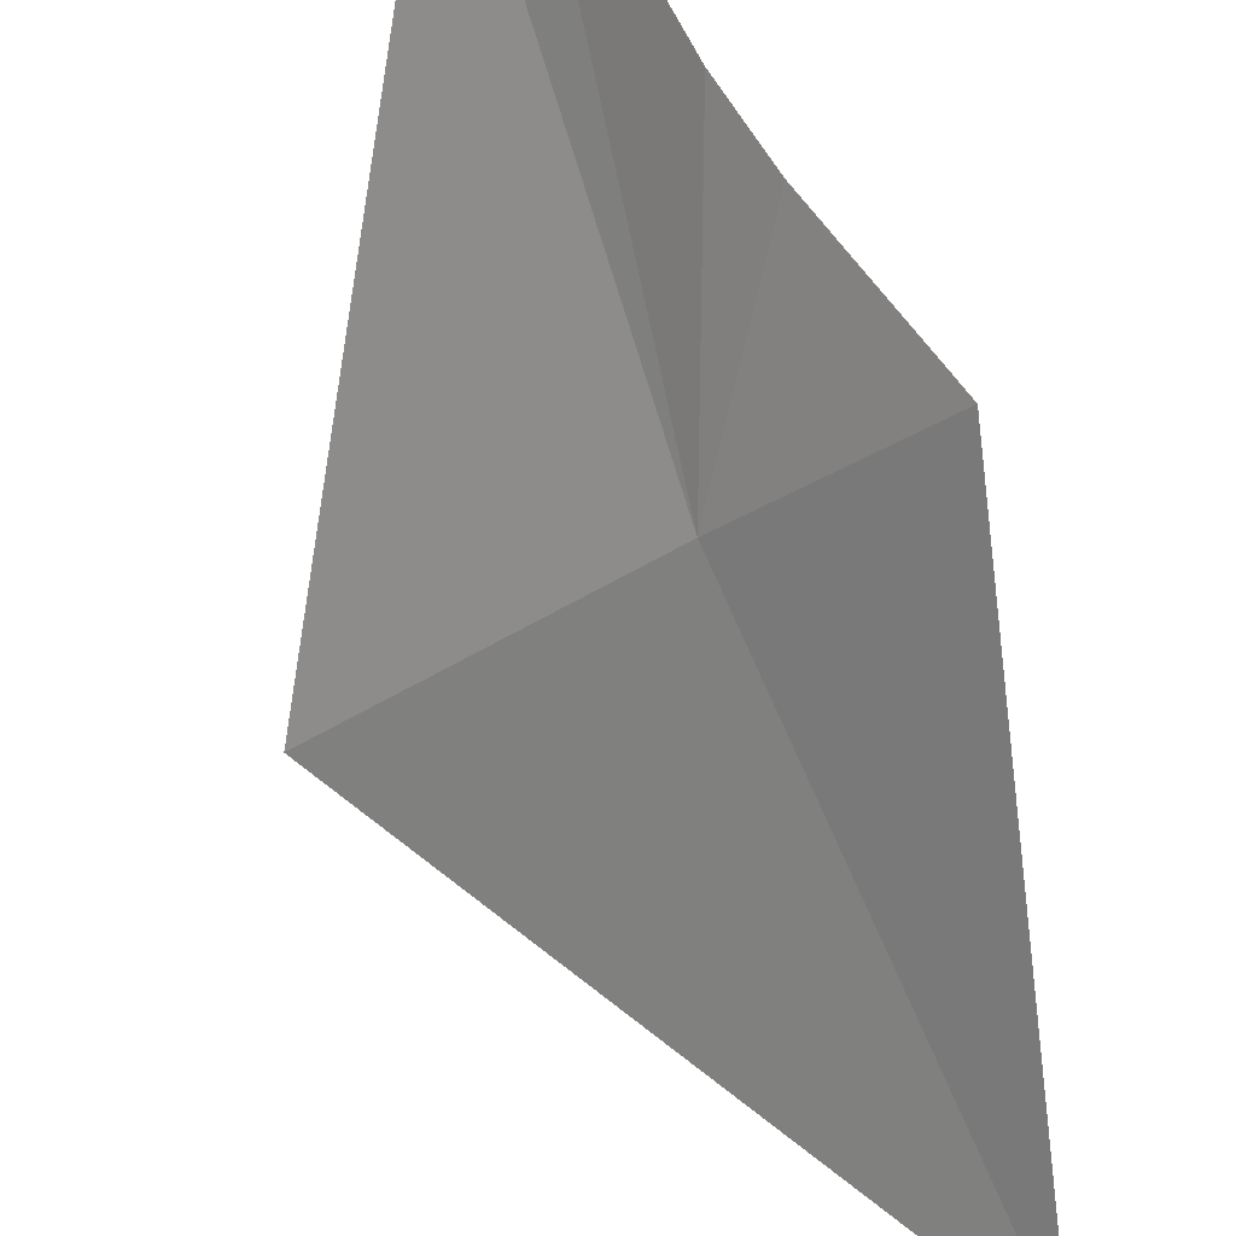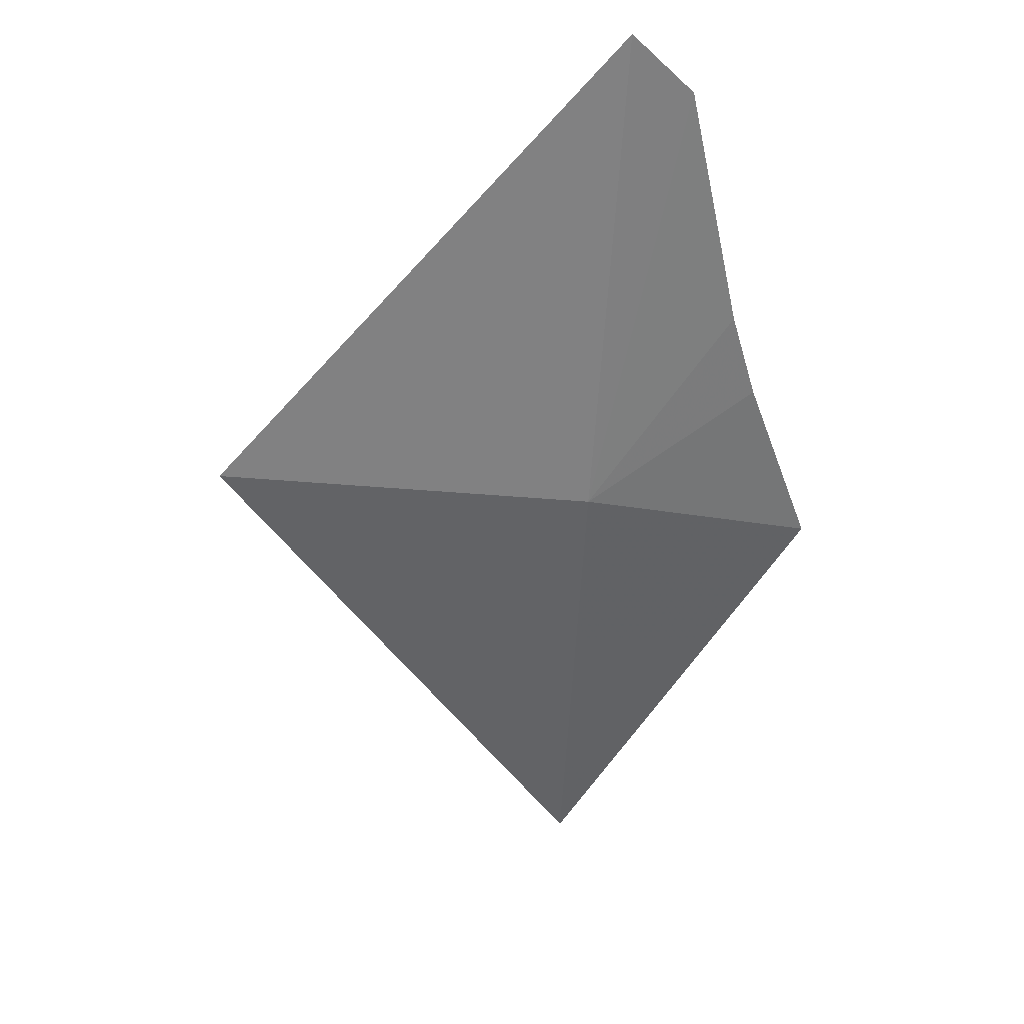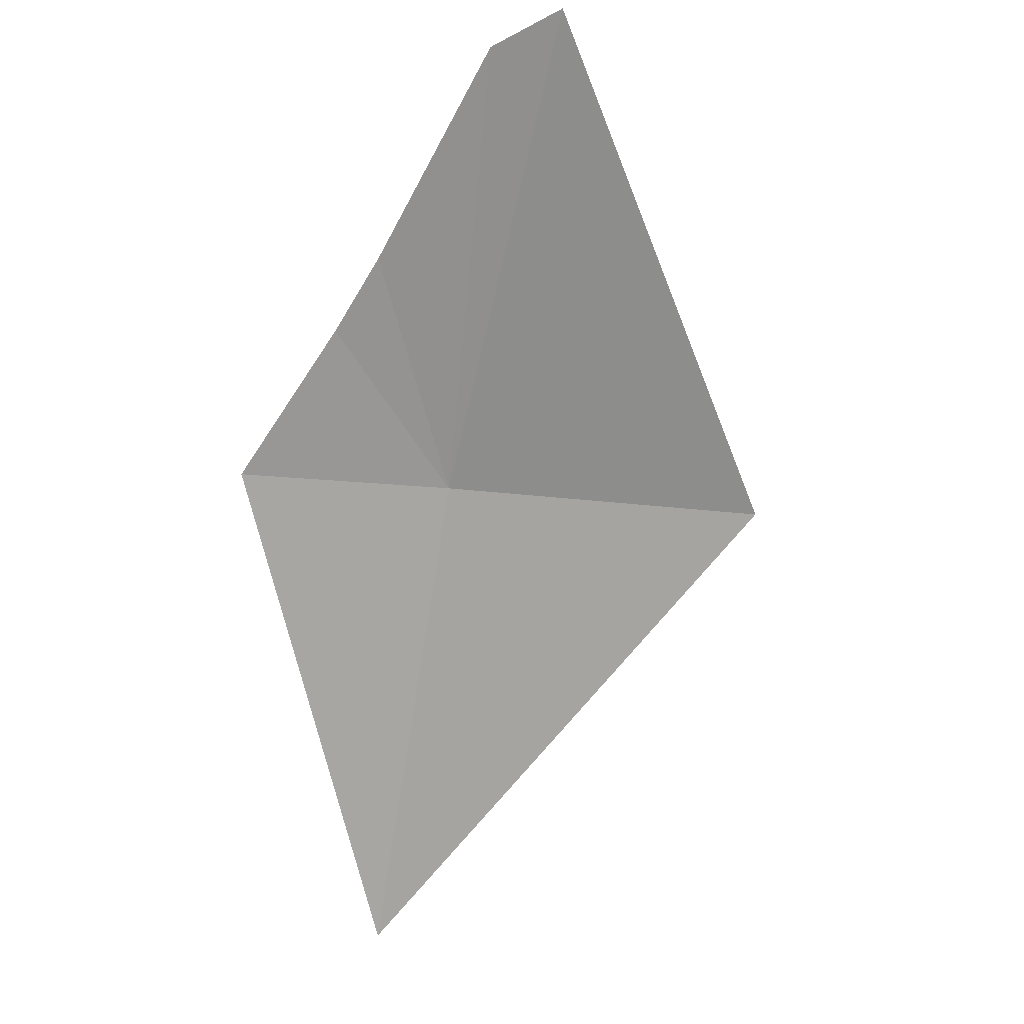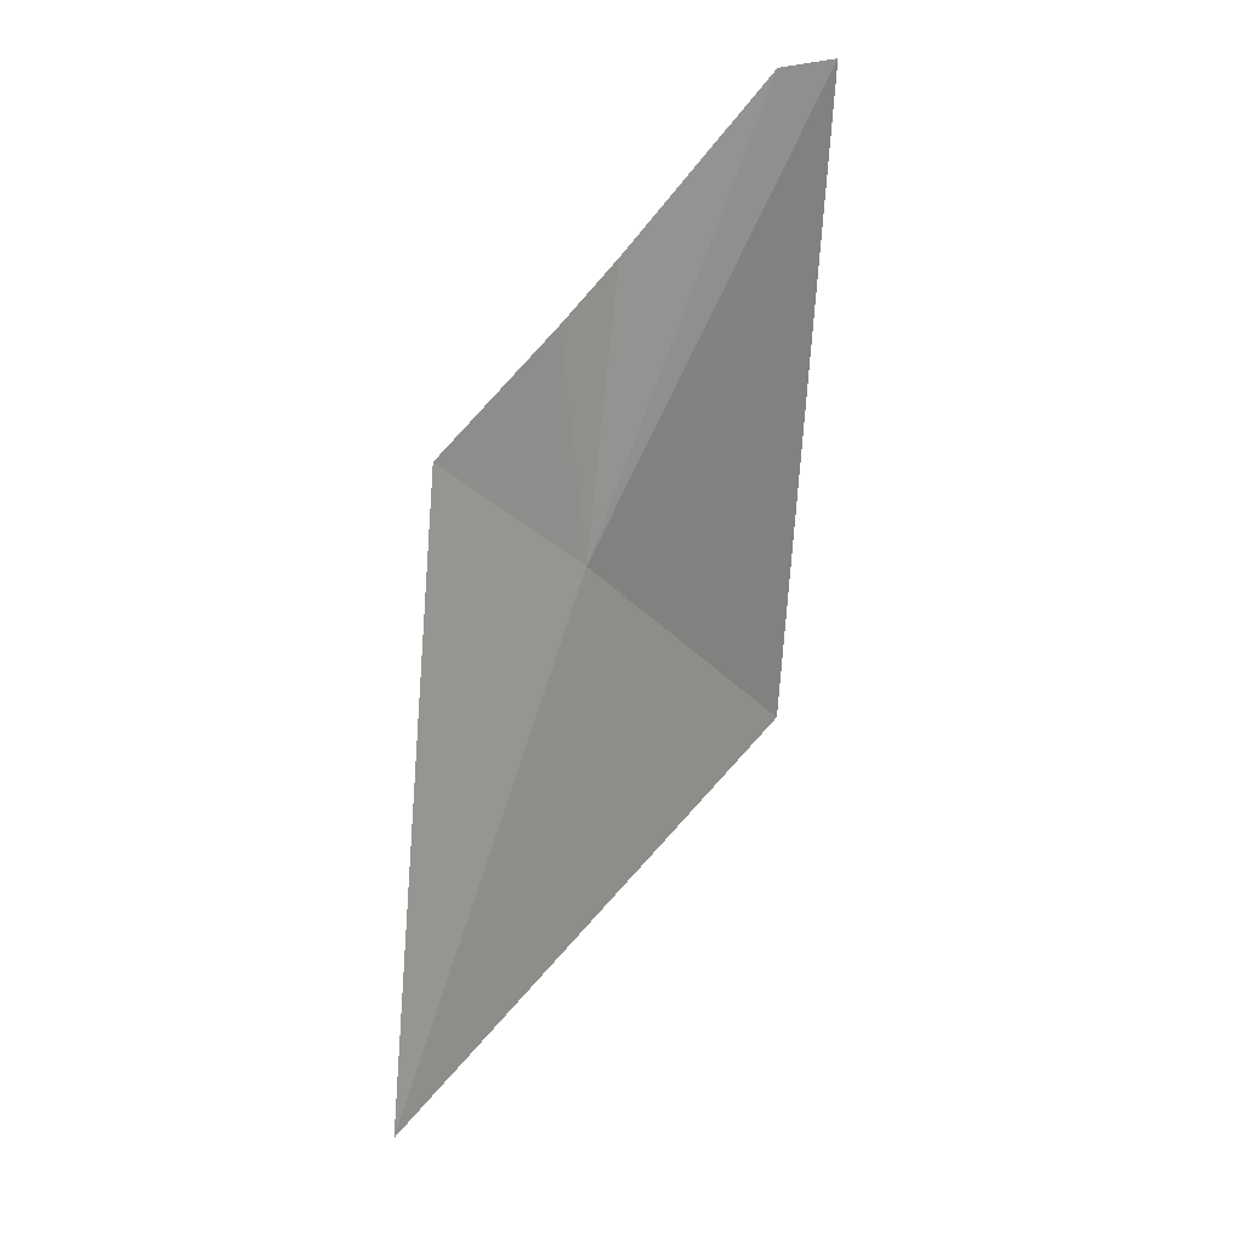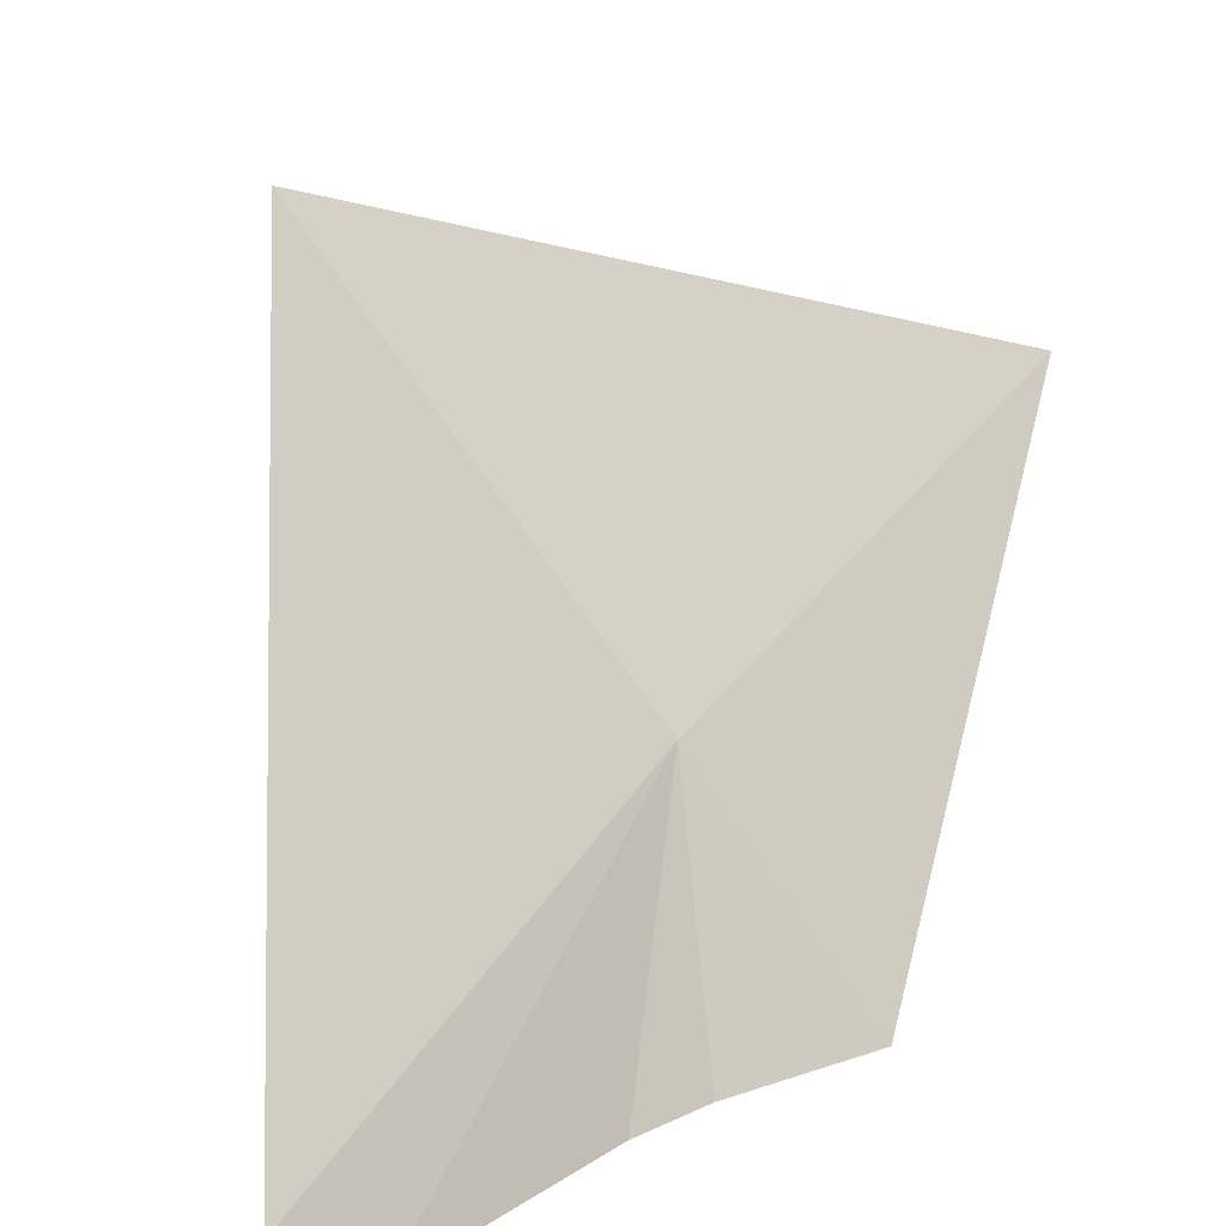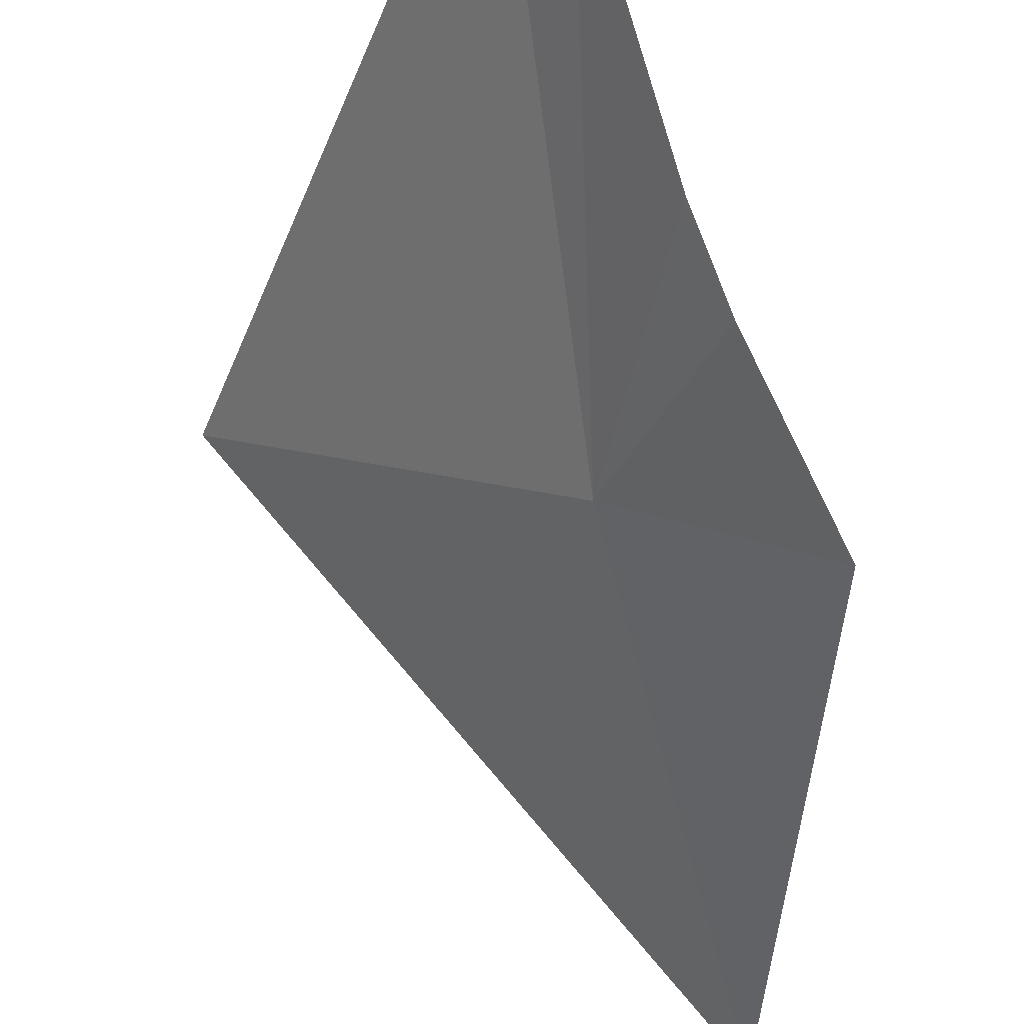
<metadata>
{"format":"obj","ext":"obj","renderer":"f3d","projection":"perspective","resolution":1024,"background":"white","views":[{"elev":-73.0,"azim":38.4,"up":"+Y"},{"elev":59.5,"azim":-29.1,"up":"+Z"},{"elev":-8.2,"azim":116.9,"up":"+Z"},{"elev":-23.9,"azim":83.9,"up":"+Z"},{"elev":55.3,"azim":45.3,"up":"+Y"},{"elev":-44.3,"azim":27.5,"up":"+Y"}]}
</metadata>
<code>
v 30.47 24.68 1.078
v 30.63 24.8 1.407
v 30.61 24.69 1.25
v 30.61 24.65 1.193
v 30.39 24.56 0.6854
v 30.2 24.86 1.078
v 30.63 24.56 1.077
v 30.6 24.85 1.441
f 1 3 2
f 1 4 3
f 1 5 7
f 1 7 4
f 1 2 8
f 1 6 5
f 1 8 6

</code>
